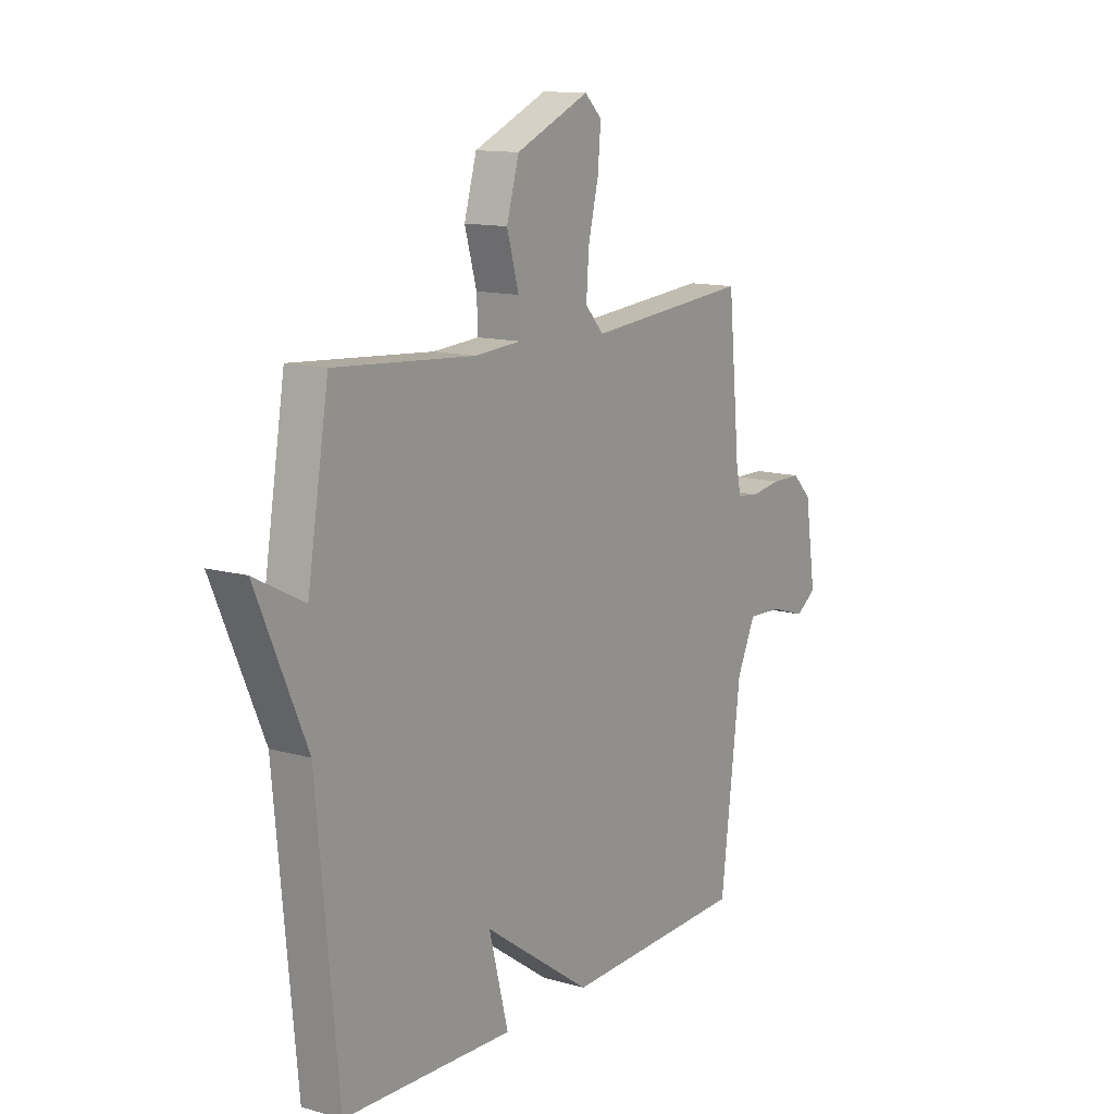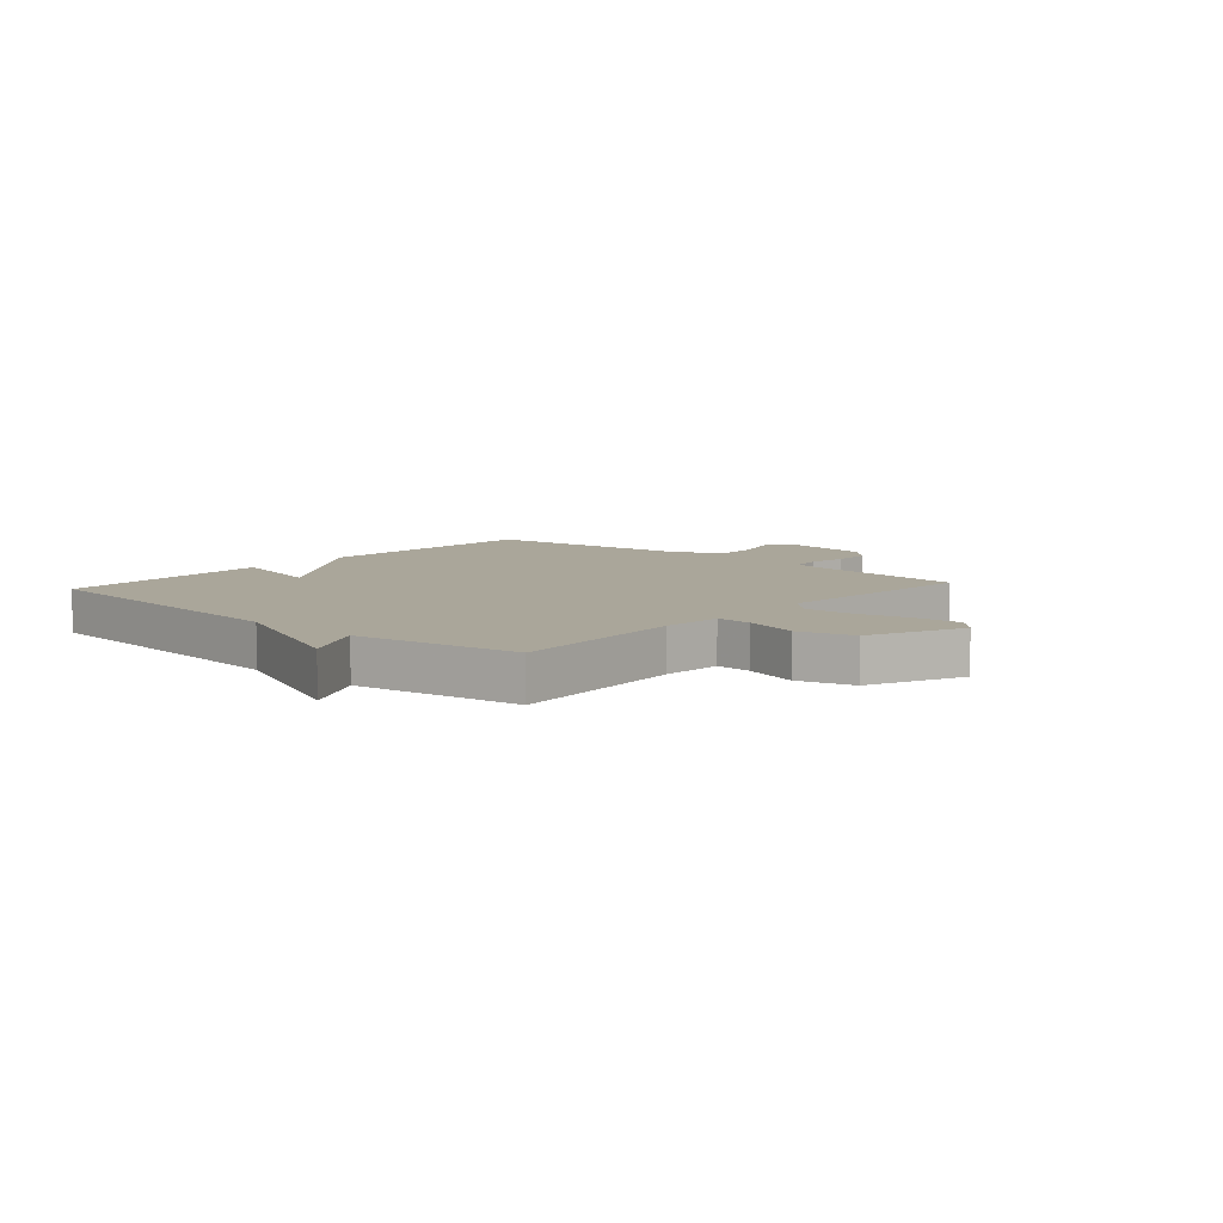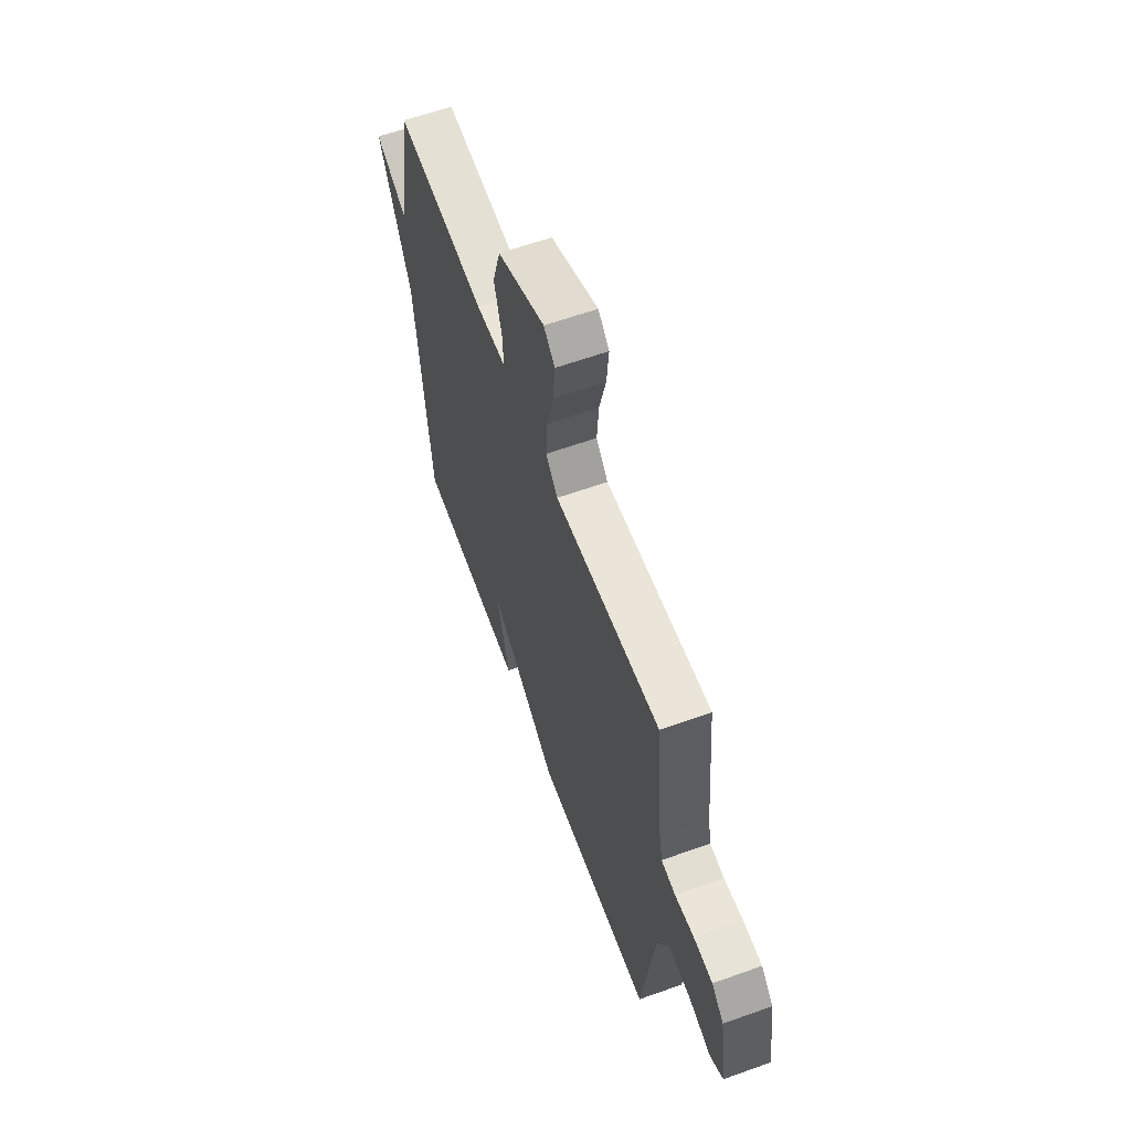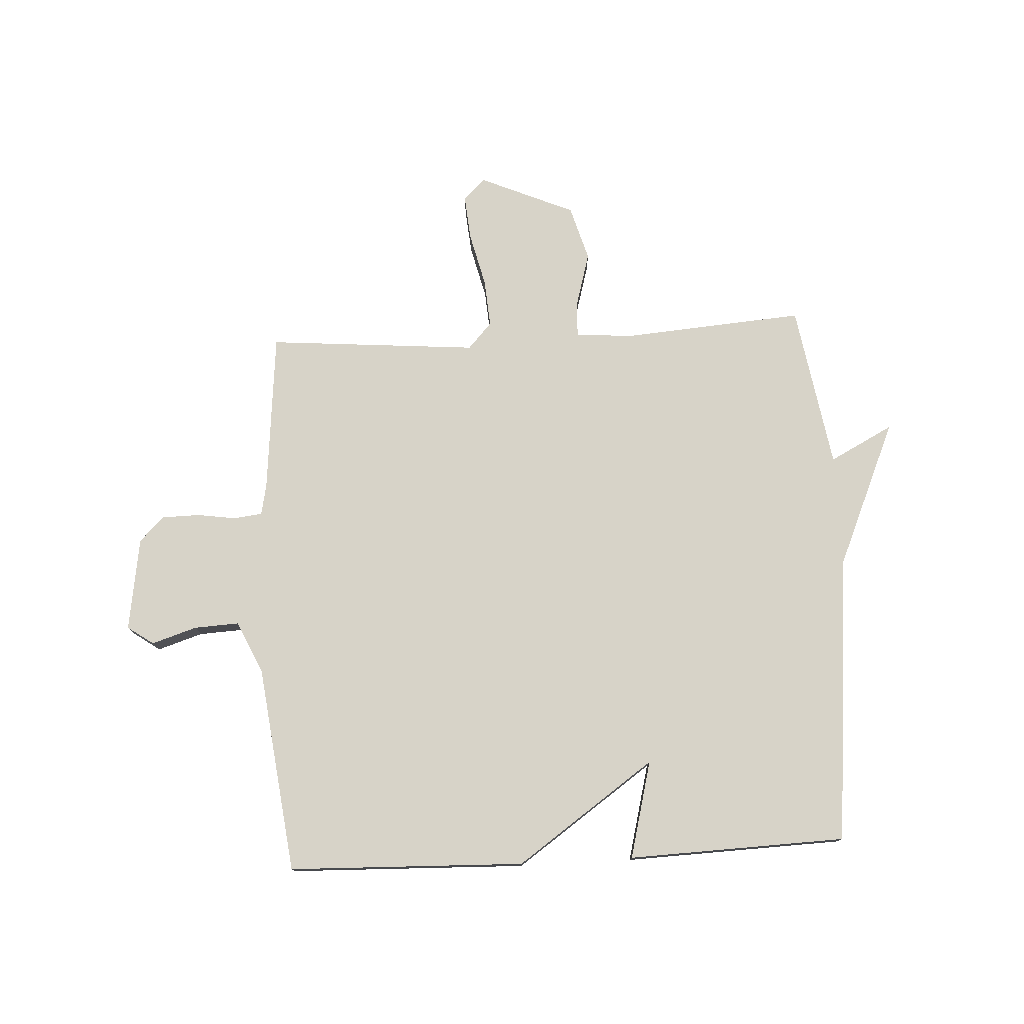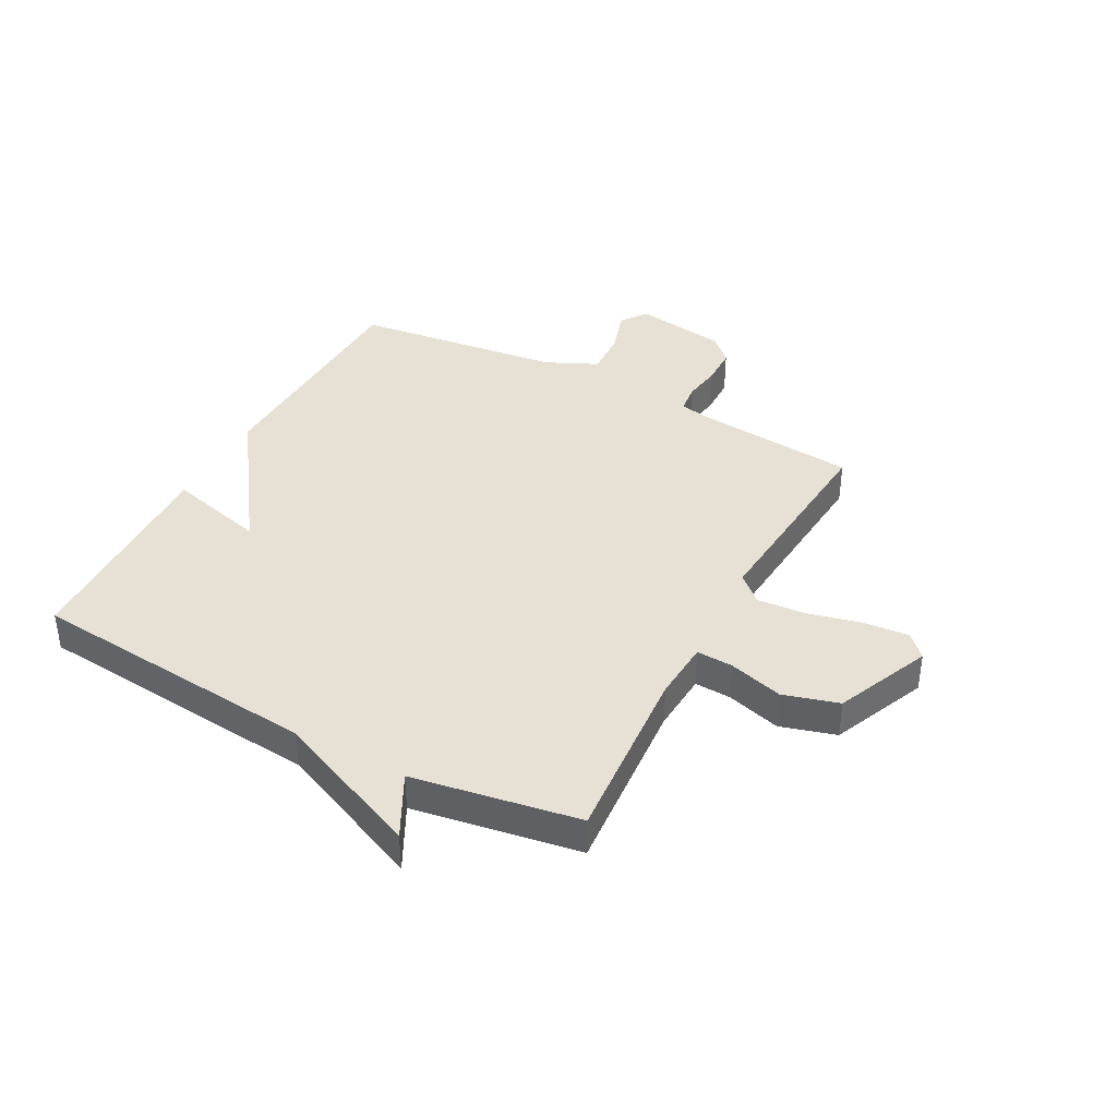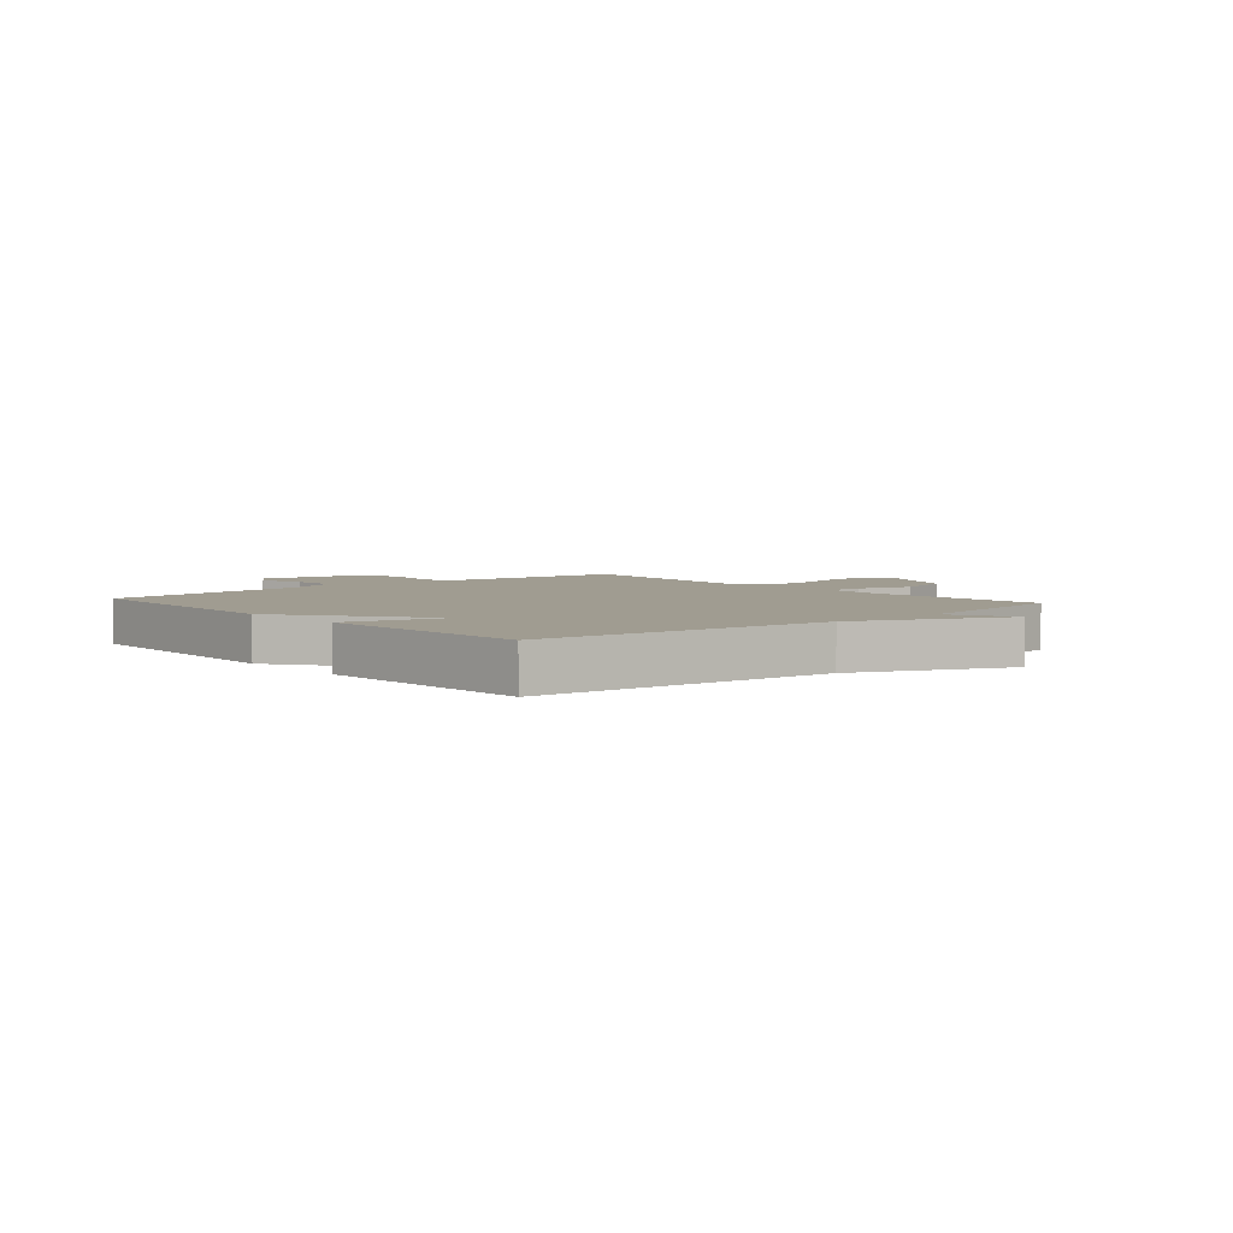
<metadata>
{"format":"obj","ext":"obj","renderer":"f3d","projection":"perspective","resolution":1024,"background":"white","views":[{"elev":12.8,"azim":-56.5,"up":"+Z"},{"elev":7.8,"azim":-48.4,"up":"+Y"},{"elev":61.6,"azim":70.0,"up":"+Z"},{"elev":76.9,"azim":176.9,"up":"+Y"},{"elev":39.2,"azim":-61.9,"up":"+Y"},{"elev":4.3,"azim":-130.9,"up":"+Y"}]}
</metadata>
<code>
v 0.5 0.07 0.5
v 0.527 0.07 0.216
v 0.538 0.07 0.163
v 0.588 0.07 0.157
v 0.656 0.07 0.167
v 0.723 0.07 0.166
v 0.766 0.07 0.123
v 0.791 0.07 -0.041
v 0.745 0.07 -0.073
v 0.666 0.07 -0.048
v 0.587 0.07 -0.044
v 0.545 0.07 -0.135
v 0.5 0.07 -0.5
v 0.084 0.07 -0.513
v -0.16 0.07 -0.342
v -0.116 0.07 -0.513
v -0.5 0.07 -0.5
v -0.548 0.07 0.01
v -0.66 0.07 0.268
v -0.548 0.07 0.21
v -0.5 0.07 0.5
v -0.184 0.07 0.476
v -0.079 0.07 0.483
v -0.082 0.07 0.547
v -0.109 0.07 0.642
v -0.081 0.07 0.739
v 0.085 0.07 0.811
v 0.124 0.07 0.774
v 0.117 0.07 0.694
v 0.094 0.07 0.599
v 0.088 0.07 0.515
v 0.13 0.07 0.469
v 0.5 0 0.5
v 0.527 0 0.216
v 0.538 0 0.163
v 0.588 0 0.157
v 0.656 0 0.167
v 0.723 0 0.166
v 0.766 0 0.123
v 0.791 0 -0.041
v 0.745 0 -0.073
v 0.666 0 -0.048
v 0.587 0 -0.044
v 0.545 0 -0.135
v 0.5 0 -0.5
v 0.084 0 -0.513
v -0.16 0 -0.342
v -0.116 0 -0.513
v -0.5 0 -0.5
v -0.548 0 0.01
v -0.66 0 0.268
v -0.548 0 0.21
v -0.5 0 0.5
v -0.184 0 0.476
v -0.079 0 0.483
v -0.082 0 0.547
v -0.109 0 0.642
v -0.081 0 0.739
v 0.085 0 0.811
v 0.124 0 0.774
v 0.117 0 0.694
v 0.094 0 0.599
v 0.088 0 0.515
v 0.13 0 0.469
f 28 29 30
f 27 28 30
f 26 27 30
f 25 26 30
f 24 25 30
f 23 24 30 31
f 20 21 22
f 20 22 23
f 18 19 20
f 17 18 20
f 16 17 20
f 15 16 20
f 23 31 32
f 20 23 32
f 15 20 32
f 14 15 32
f 13 14 32
f 12 13 32
f 8 9 10
f 7 8 10
f 6 7 10
f 5 6 10
f 4 5 10
f 3 4 10 11
f 12 32 1 2
f 3 11 12
f 2 3 12
f 62 61 60
f 62 60 59
f 62 59 58
f 62 58 57
f 62 57 56
f 63 62 56 55
f 54 53 52
f 55 54 52
f 52 51 50
f 52 50 49
f 52 49 48
f 52 48 47
f 64 63 55
f 64 55 52
f 64 52 47
f 64 47 46
f 64 46 45
f 64 45 44
f 42 41 40
f 42 40 39
f 42 39 38
f 42 38 37
f 42 37 36
f 43 42 36 35
f 34 33 64 44
f 44 43 35
f 44 35 34
f 1 33 34 2
f 2 34 35 3
f 3 35 36 4
f 4 36 37 5
f 5 37 38 6
f 6 38 39 7
f 7 39 40 8
f 8 40 41 9
f 9 41 42 10
f 10 42 43 11
f 11 43 44 12
f 12 44 45 13
f 13 45 46 14
f 14 46 47 15
f 15 47 48 16
f 16 48 49 17
f 17 49 50 18
f 18 50 51 19
f 19 51 52 20
f 20 52 53 21
f 21 53 54 22
f 22 54 55 23
f 23 55 56 24
f 24 56 57 25
f 25 57 58 26
f 26 58 59 27
f 27 59 60 28
f 28 60 61 29
f 29 61 62 30
f 30 62 63 31
f 31 63 64 32
f 32 64 33 1

</code>
